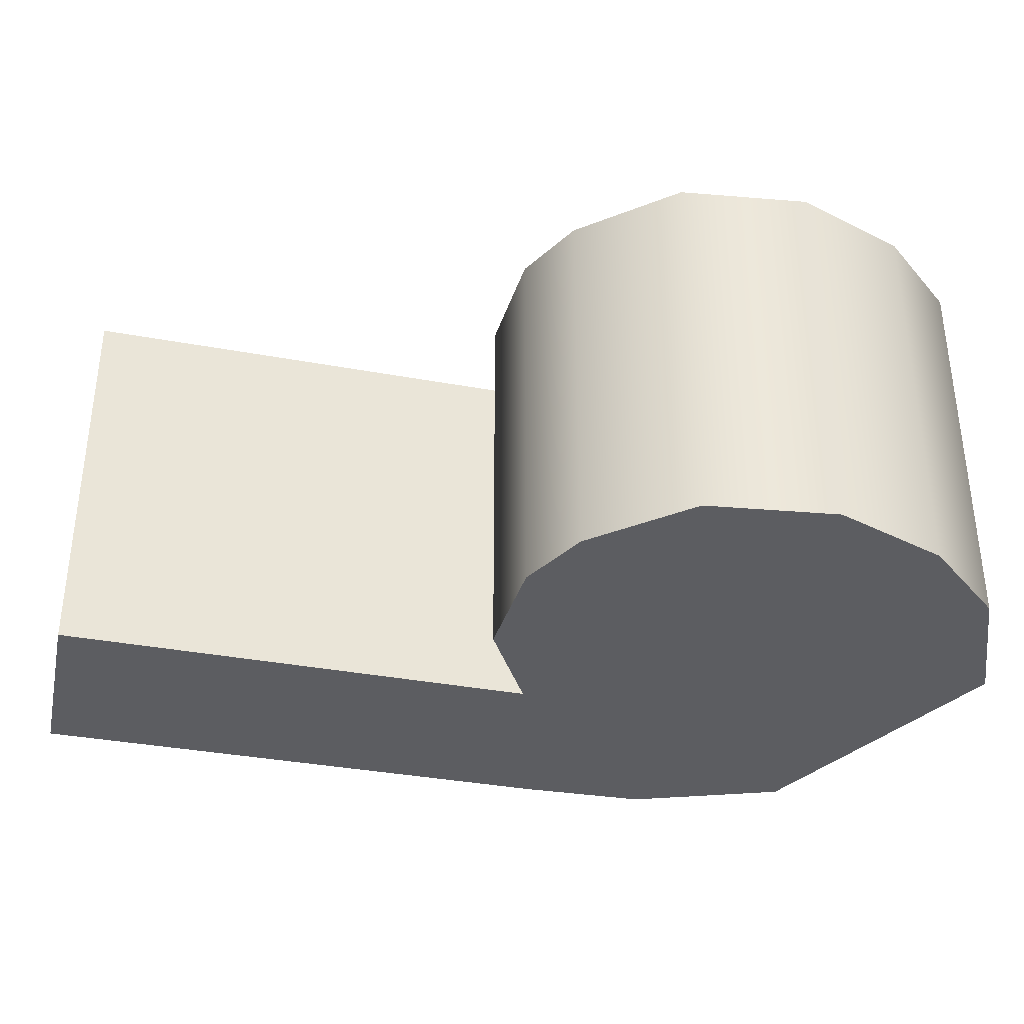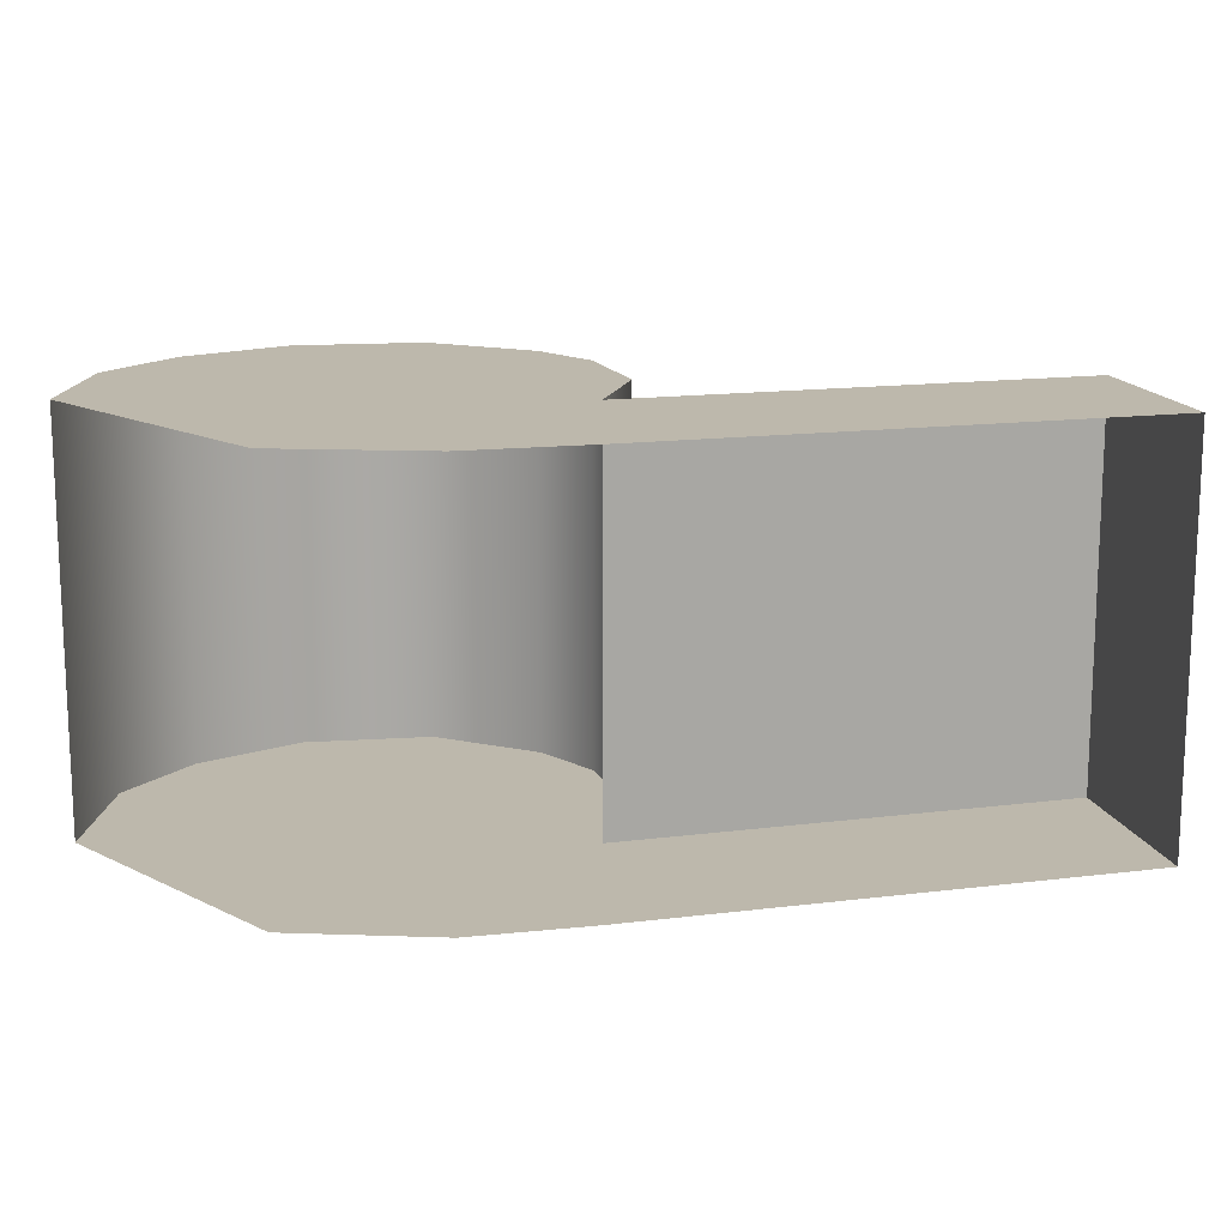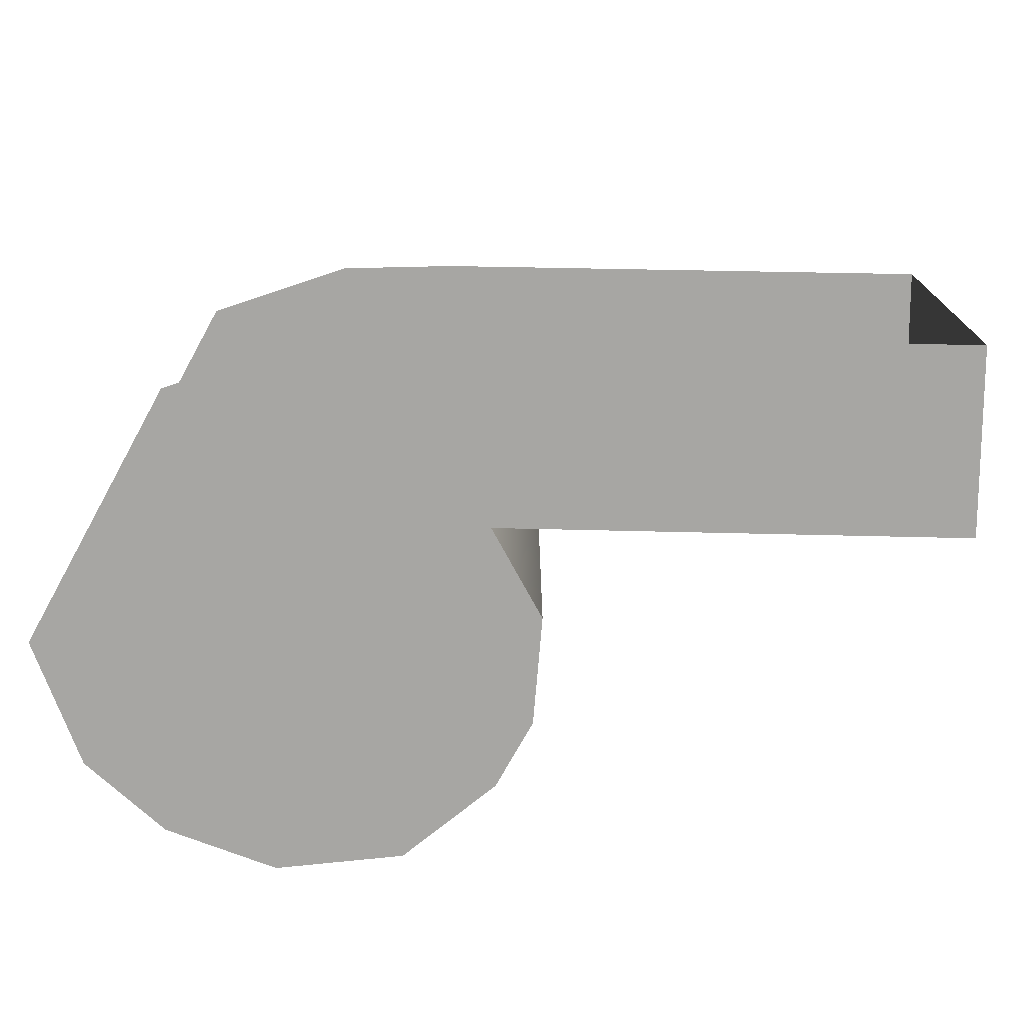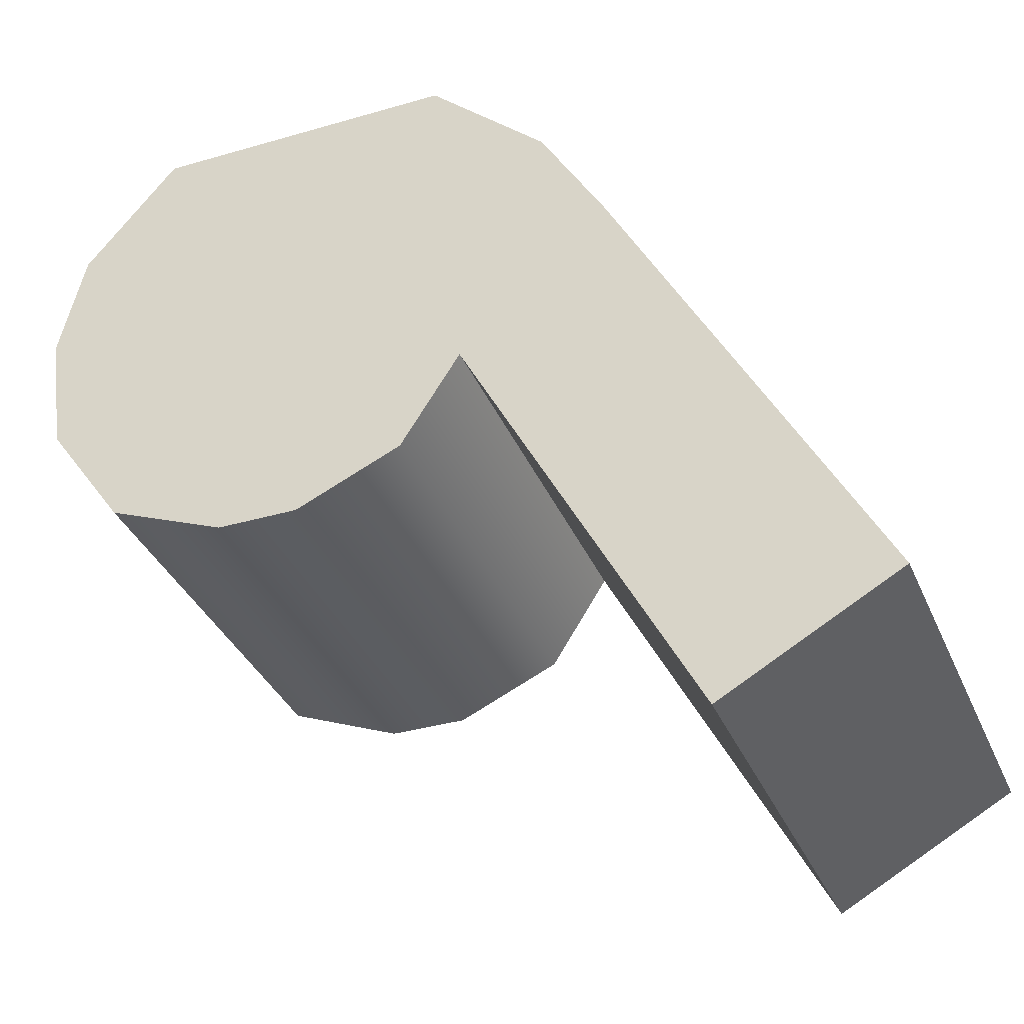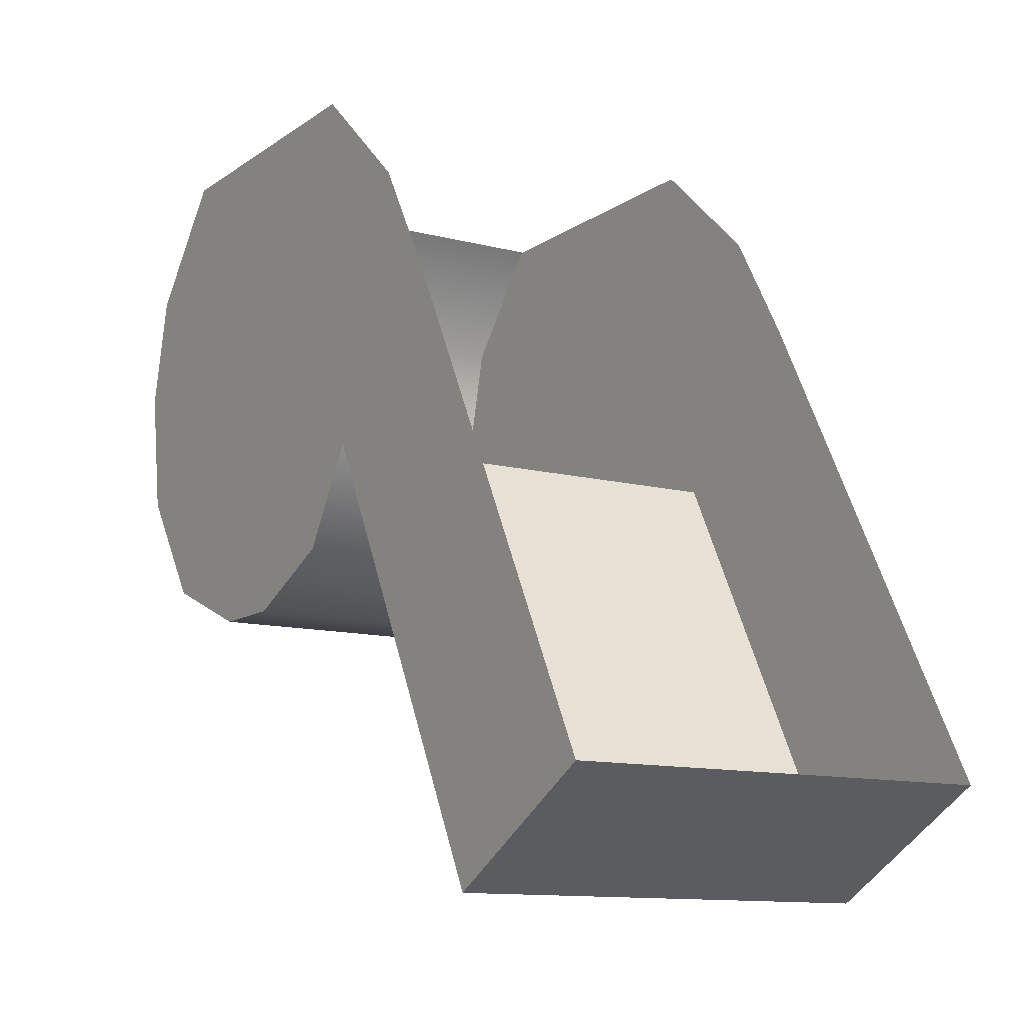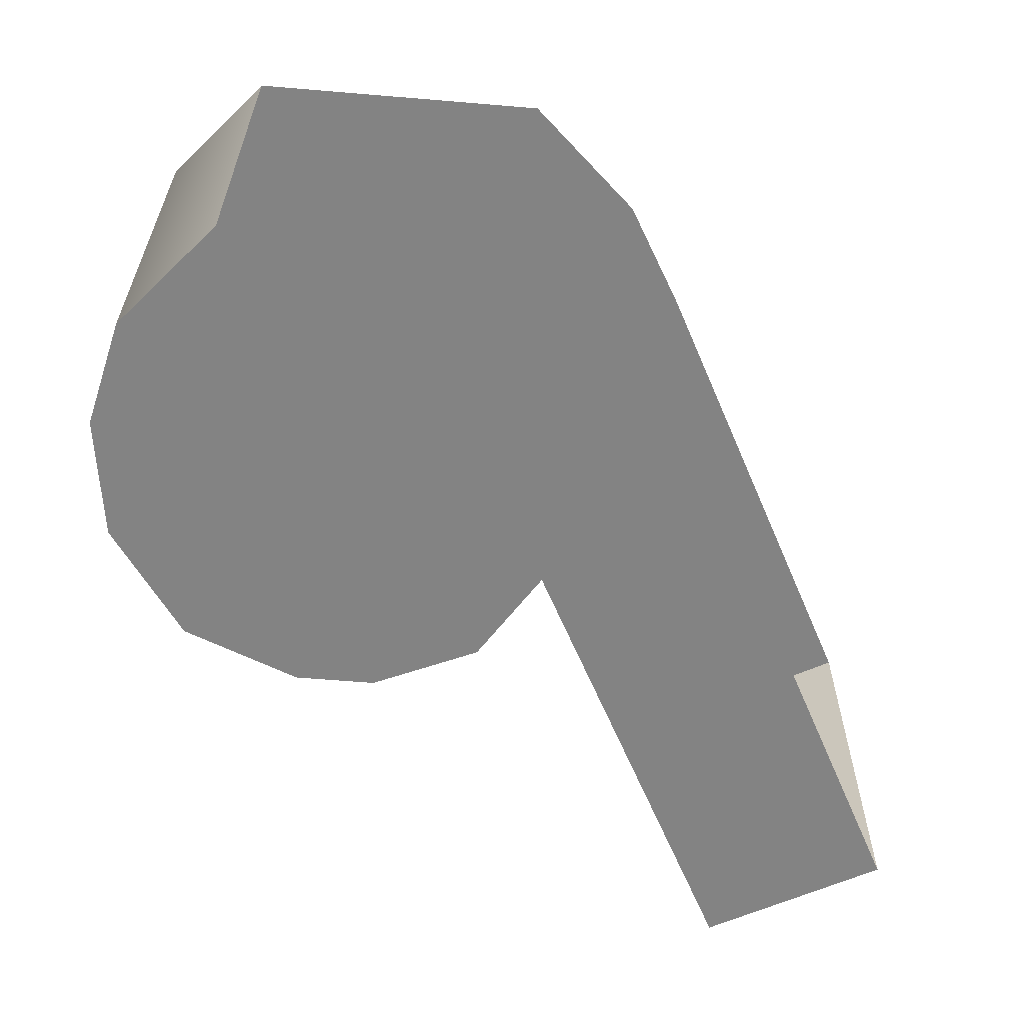
<metadata>
{"format":"obj","ext":"obj","renderer":"f3d","projection":"perspective","resolution":1024,"background":"white","views":[{"elev":-37.0,"azim":48.9,"up":"+Z"},{"elev":14.9,"azim":-133.2,"up":"+Z"},{"elev":-74.1,"azim":-119.0,"up":"+Z"},{"elev":-35.3,"azim":-158.9,"up":"+Y"},{"elev":-11.7,"azim":-122.0,"up":"+Y"},{"elev":-61.0,"azim":175.1,"up":"+Z"}]}
</metadata>
<code>
v 0.3576 0.4857 0.3438
v 0.551 0.5635 0.3438
v 0.05249 0.5635 0.3438
v 0.2253 0.4857 0.3438
v -0.1851 1.125 0.3438
v -0.289 0.947 0.3438
v 0.7072 0.947 0.3438
v 0.6645 1.125 0.3438
v 0.009064 1.303 0.3438
v 0.5115 1.303 0.3438
v -0.04457 0.716 0.3438
v 0.6788 0.7458 0.3438
v -0.7072 0.1597 0.3438
v -0.4209 0 0.3438
v 0.7072 0.947 -0.3438
v 0.6645 1.125 -0.3438
v 0.5115 1.303 -0.3438
v -0.04457 0.716 -0.3438
v 0.05249 0.5635 -0.3438
v 0.551 0.5635 -0.3438
v 0.6788 0.7458 -0.3438
v -0.4209 0 -0.3438
v -0.7072 0.1597 -0.3438
v 0.3576 0.4857 -0.3438
v 0.2253 0.4857 -0.3438
v -0.289 0.947 -0.3438
v -0.1851 1.125 -0.3438
v 0.009064 1.303 -0.3438
f 1 2 3
f 1 3 4
f 5 6 7
f 5 7 8
f 9 5 8
f 9 8 10
f 7 6 11
f 7 11 12
f 2 12 11
f 2 11 3
f 11 6 13
f 11 13 14
f 15 16 8
f 15 8 7
f 8 16 17
f 8 17 10
f 11 18 19
f 11 19 3
f 20 21 12
f 20 12 2
f 22 18 11
f 22 11 14
f 23 22 14
f 23 14 13
f 24 25 19
f 24 19 20
f 15 26 27
f 15 27 16
f 16 27 28
f 16 28 17
f 18 26 15
f 18 15 21
f 20 19 18
f 20 18 21
f 18 22 23
f 18 23 26
f 4 25 24
f 4 24 1
f 1 24 20
f 1 20 2
f 12 21 15
f 12 15 7
f 3 19 25
f 3 25 4

</code>
